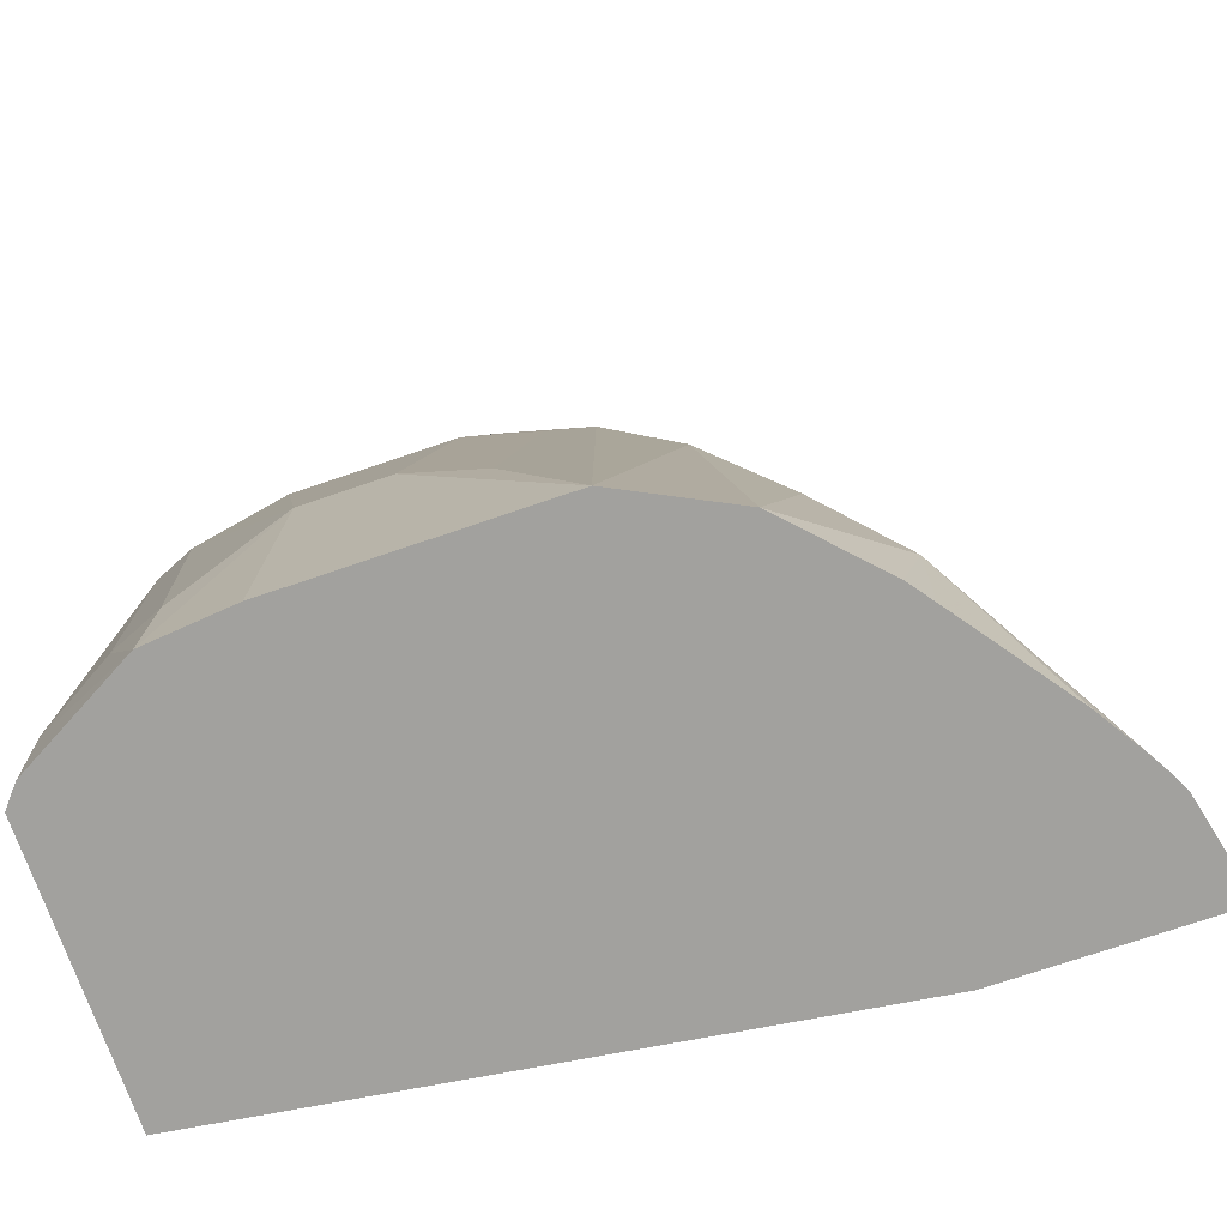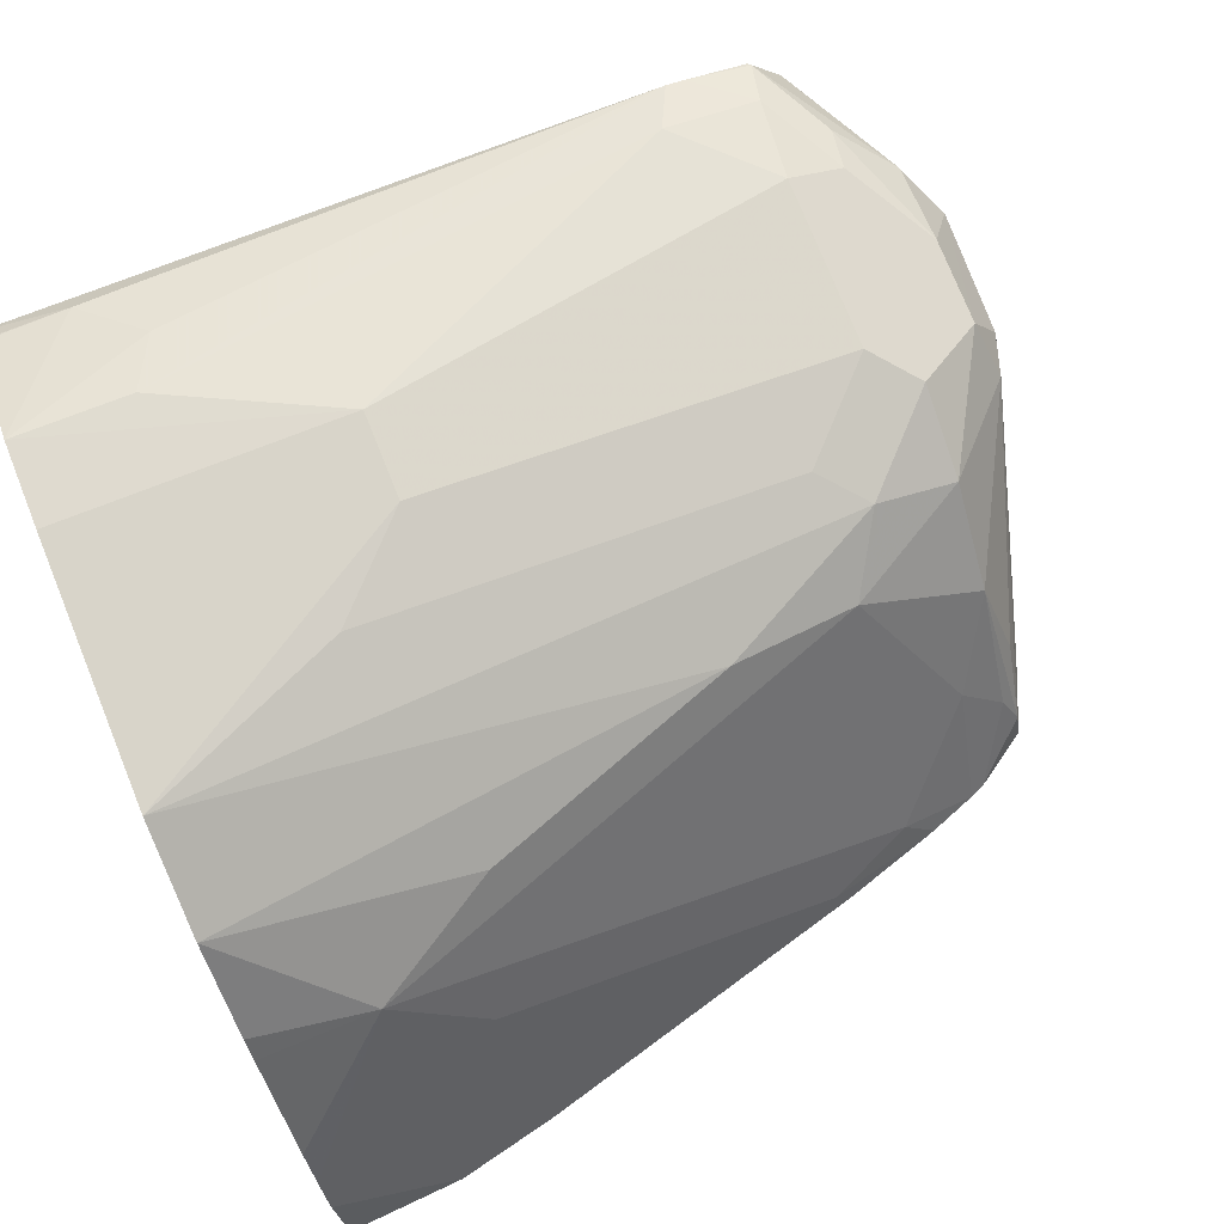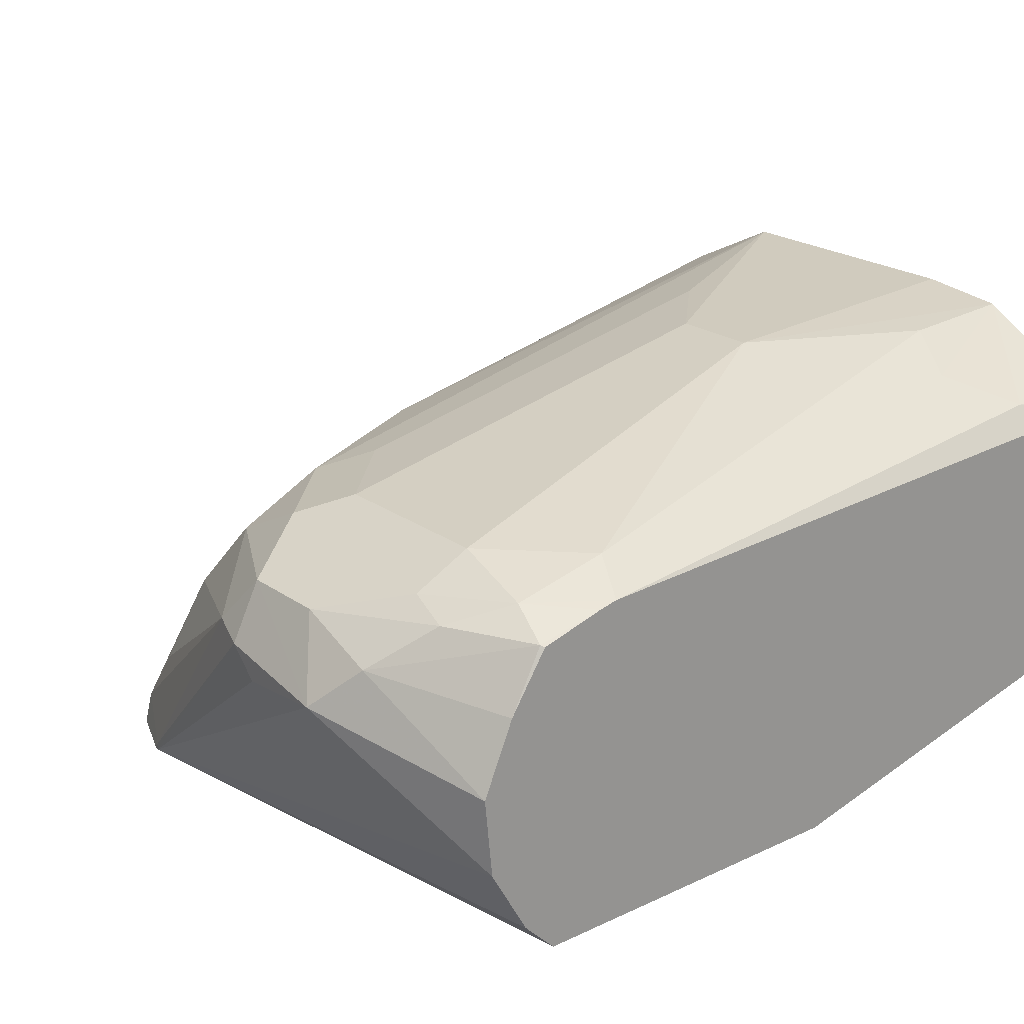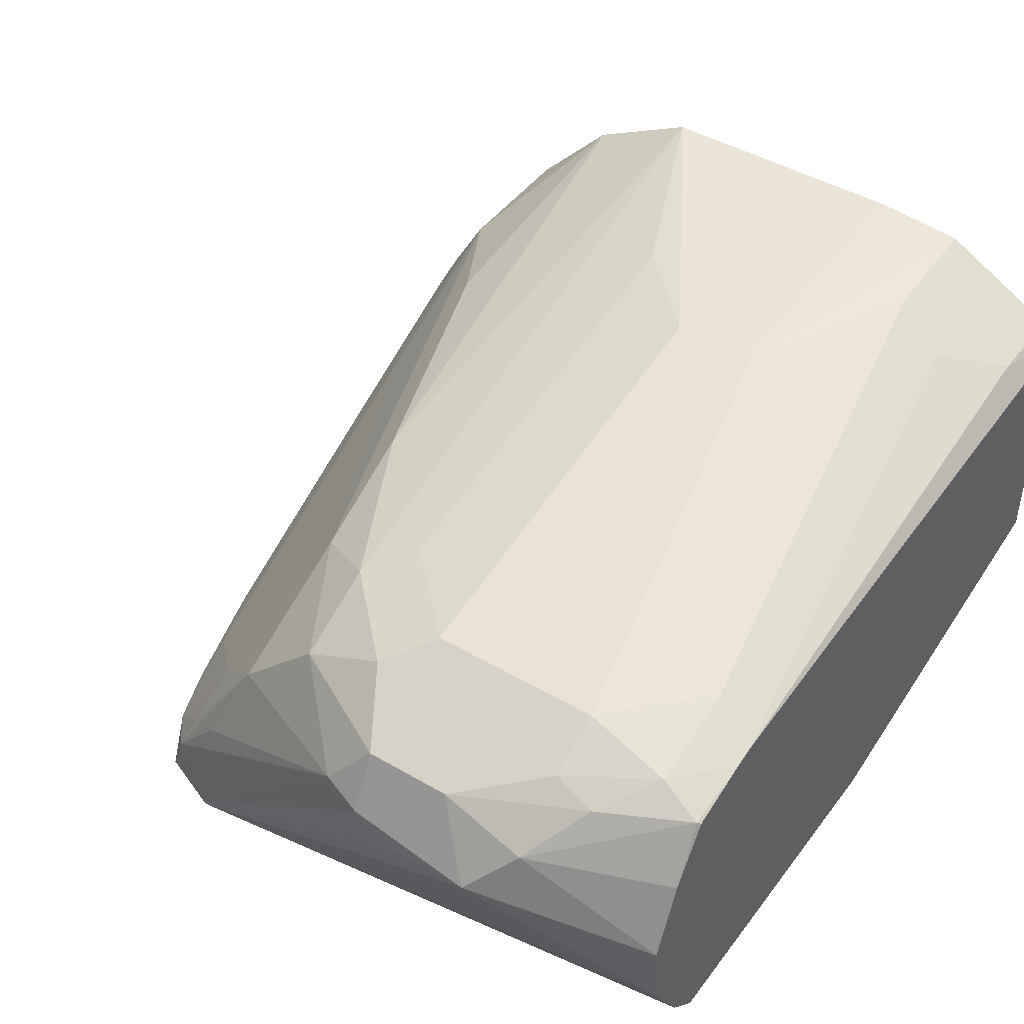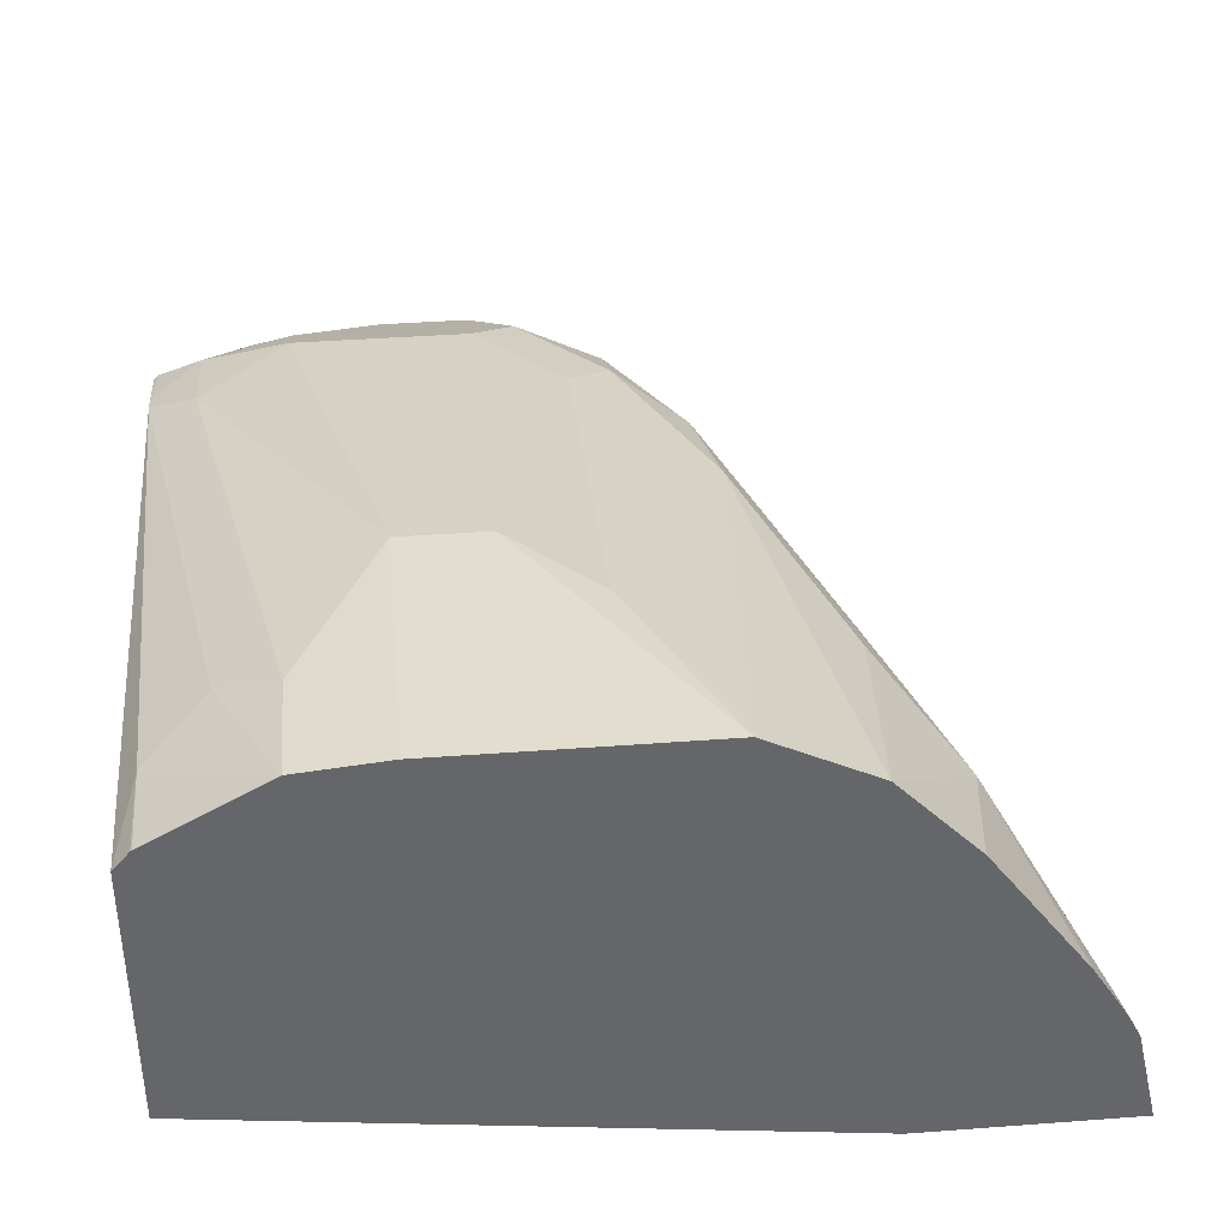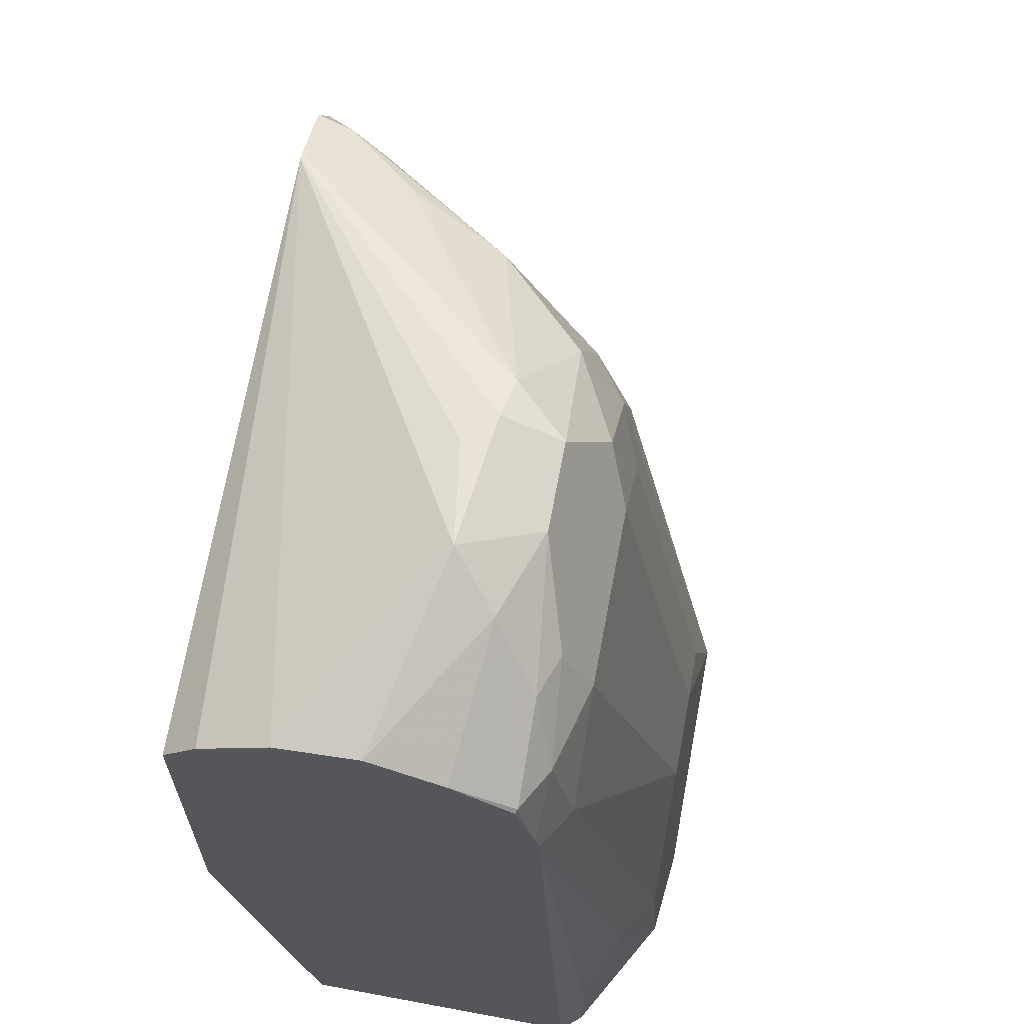
<metadata>
{"format":"obj","ext":"obj","renderer":"f3d","projection":"perspective","resolution":1024,"background":"white","views":[{"elev":-72.0,"azim":18.9,"up":"+Y"},{"elev":77.2,"azim":67.9,"up":"+Z"},{"elev":21.9,"azim":-129.3,"up":"+Z"},{"elev":44.7,"azim":-145.7,"up":"+Z"},{"elev":38.6,"azim":-5.4,"up":"+Z"},{"elev":64.8,"azim":-79.4,"up":"+Y"}]}
</metadata>
<code>
v 0.09135 0.459 -0.073
v 0.08655 0.459 -0.05223
v 0.04724 0.459 -0.073
v 0.09017 0.4831 -0.073
v 0.08498 0.4652 -0.05144
v 0.08446 0.459 -0.04805
v 0.02236 0.5181 -0.073
v -0.08123 0.459 -0.05509
v -0.08123 0.5382 -0.07298
v 0.08579 0.5043 -0.073
v 0.08498 0.501 -0.06933
v 0.06709 0.501 -0.03354
v 0.05964 0.4831 -0.01194
v 0.08186 0.459 -0.04362
v 0.02204 0.5189 -0.073
v -0.08123 0.459 0.001648
v -0.08123 0.6098 -0.07298
v 0.009658 0.5726 -0.073
v 0.0679 0.5758 -0.073
v 0.06709 0.5726 -0.06933
v 0.05964 0.5189 -0.02982
v 0.05964 0.5547 -0.04771
v 0.02385 0.5905 -0.01194
v 0.02684 0.5636 -0.004481
v 0.04473 0.51 -0.004481
v 0.03966 0.459 0.01013
v 0.056 0.459 -0.006984
v 0.05964 0.459 -0.01194
v 0.07655 0.459 -0.03515
v -0.07788 0.459 0.005652
v -0.07753 0.4772 0.005965
v -0.08123 0.5953 -0.004831
v -0.08123 0.6166 -0.06615
v 0.03577 0.6263 -0.073
v 0.01724 0.6221 -0.073
v 0.0163 0.6217 -0.073
v 0.01476 0.6186 -0.073
v 0.009658 0.6084 -0.073
v 0.06176 0.5968 -0.073
v 0.05964 0.5905 -0.06561
v 0.04174 0.6084 -0.04771
v 0.02684 0.6173 -0.03131
v 0.008931 0.6173 -0.01343
v 0.008931 0.5994 -0.004481
v 0.01788 0.459 0.02102
v -0.07753 0.459 0.005965
v -0.05367 0.459 0.01928
v -0.0656 0.4891 0.01193
v -0.07156 0.5905 -8.19e-06
v -0.07156 0.6106 -0.004481
v -0.08123 0.5992 -0.005686
v -0.05367 0.4831 0.01789
v -0.08123 0.6246 -0.05202
v -0.04472 0.6397 -0.02683
v -0.02386 0.6382 -0.02982
v -0.01788 0.6382 -0.02386
v 0.03577 0.6263 -0.07157
v 0.0374 0.6259 -0.073
v 0.05829 0.6066 -0.073
v 0.04473 0.6173 -0.05815
v 0.0477 0.6203 -0.06561
v 0.03577 0.6218 -0.05144
v -0.008941 0.6352 -0.02237
v 1.203e-05 0.6263 -0.0179
v -0.01788 0.6322 -0.01194
v -0.008941 0.6173 -0.004481
v 1.203e-05 0.5905 -8.19e-06
v 1.203e-05 0.501 0.01789
v -0.01788 0.5189 0.01789
v -0.03578 0.459 0.02102
v -0.03578 0.5189 0.01789
v -0.05367 0.6084 -8.19e-06
v -0.08052 0.6128 -0.008953
v -0.05367 0.6203 -0.005972
v -0.06263 0.6218 -0.008953
v -0.08123 0.6123 -0.009303
v -0.08123 0.6263 -0.03578
v -0.05367 0.633 -0.0179
v -0.03578 0.6322 -0.01194
v 0.04974 0.6208 -0.073
v 0.05711 0.6096 -0.073
v -0.01788 0.6203 -0.005972
v -0.01788 0.6084 -8.19e-06
v -0.08123 0.62 -0.02112
f 41 60 42
f 42 64 43
f 42 60 61
f 42 61 62
f 42 62 63
f 42 63 64
f 43 64 65
f 45 67 68
f 43 66 44
f 44 67 45
f 44 66 67
f 45 68 69
f 45 69 71
f 45 71 70
f 47 70 71
f 41 59 60
f 43 65 66
f 40 59 41
f 24 44 45
f 34 53 54
f 23 43 44
f 23 44 24
f 47 71 52
f 24 45 26
f 24 26 25
f 30 46 31
f 31 46 47
f 31 47 48
f 39 59 40
f 31 48 32
f 32 50 51
f 32 48 52
f 32 52 49
f 33 53 34
f 34 54 55
f 34 55 56
f 34 56 57
f 34 57 58
f 32 49 50
f 47 52 48
f 57 61 58
f 49 52 71
f 65 79 74
f 65 74 82
f 65 82 66
f 66 82 83
f 66 83 67
f 67 83 69
f 67 69 68
f 69 83 72
f 69 72 71
f 72 83 82
f 72 82 74
f 23 42 43
f 73 78 84
f 73 84 76
f 74 79 75
f 75 79 78
f 77 84 78
f 63 65 64
f 49 72 50
f 61 63 62
f 60 81 61
f 49 71 72
f 50 73 51
f 50 72 74
f 50 74 75
f 50 75 73
f 51 73 76
f 53 77 54
f 54 78 79
f 54 79 65
f 54 65 56
f 54 56 55
f 54 77 78
f 56 63 57
f 56 65 63
f 57 63 61
f 58 61 80
f 59 81 60
f 61 81 80
f 73 75 78
f 23 41 42
f 22 40 23
f 1 35 34
f 1 34 58
f 1 58 80
f 1 80 81
f 1 81 59
f 1 59 39
f 1 39 19
f 1 36 35
f 1 19 10
f 1 4 2
f 2 5 6
f 2 4 5
f 3 8 9
f 3 9 7
f 4 10 11
f 4 11 5
f 1 10 4
f 1 37 36
f 1 38 37
f 1 18 38
f 1 2 6
f 1 6 14
f 1 14 29
f 23 40 41
f 1 28 27
f 1 27 26
f 1 26 45
f 1 45 70
f 1 70 47
f 1 47 46
f 1 46 30
f 1 30 16
f 1 16 8
f 1 8 3
f 1 3 7
f 1 7 15
f 1 15 18
f 5 11 12
f 5 12 13
f 1 29 28
f 6 13 14
f 13 24 25
f 13 25 26
f 13 26 27
f 13 27 28
f 13 28 29
f 13 29 14
f 16 30 31
f 16 31 32
f 17 33 34
f 17 34 35
f 17 35 36
f 17 36 37
f 17 37 38
f 19 39 20
f 20 39 40
f 21 22 23
f 5 13 6
f 13 23 24
f 13 21 23
f 20 40 22
f 12 20 22
f 12 22 21
f 8 32 51
f 8 51 76
f 8 76 84
f 8 84 77
f 8 77 53
f 8 53 33
f 8 33 17
f 8 16 32
f 9 17 38
f 12 21 13
f 8 17 9
f 11 20 12
f 7 9 15
f 10 19 20
f 9 18 15
f 9 38 18
f 10 20 11

</code>
